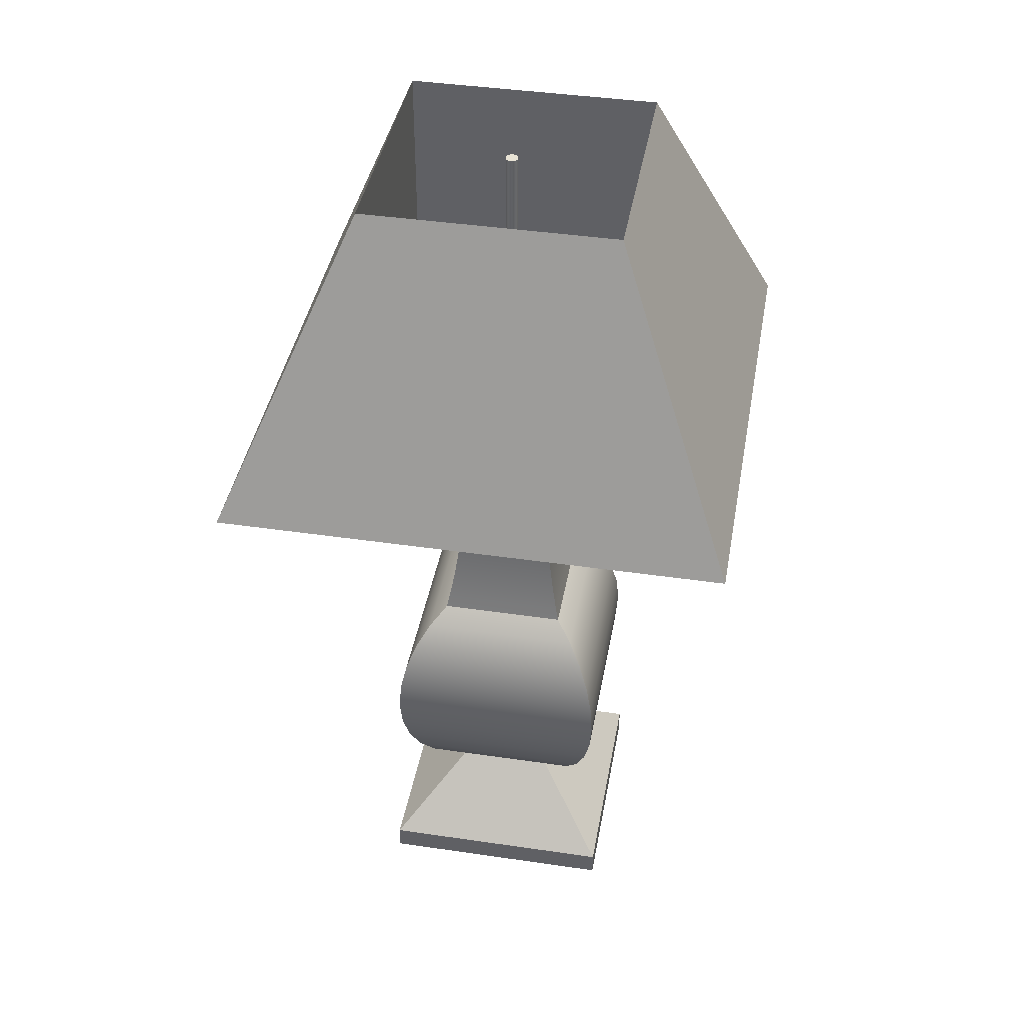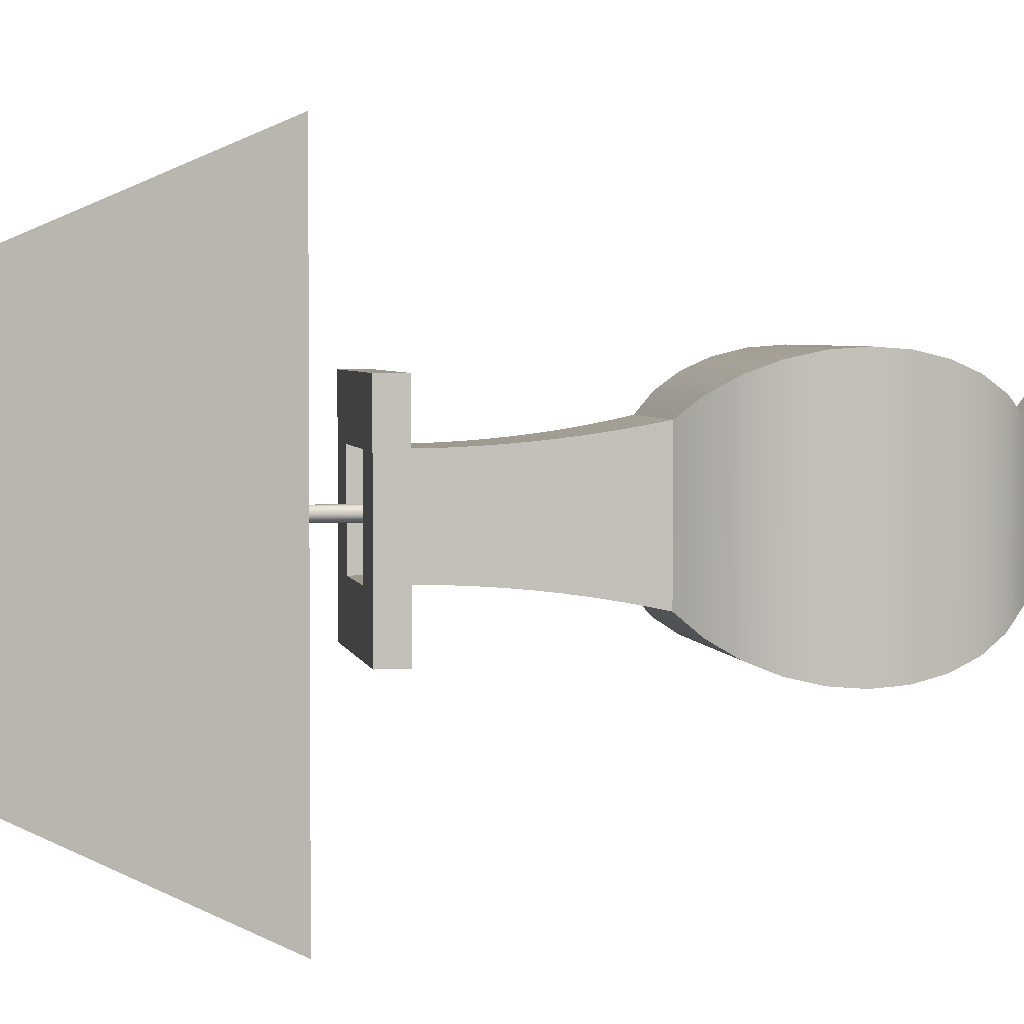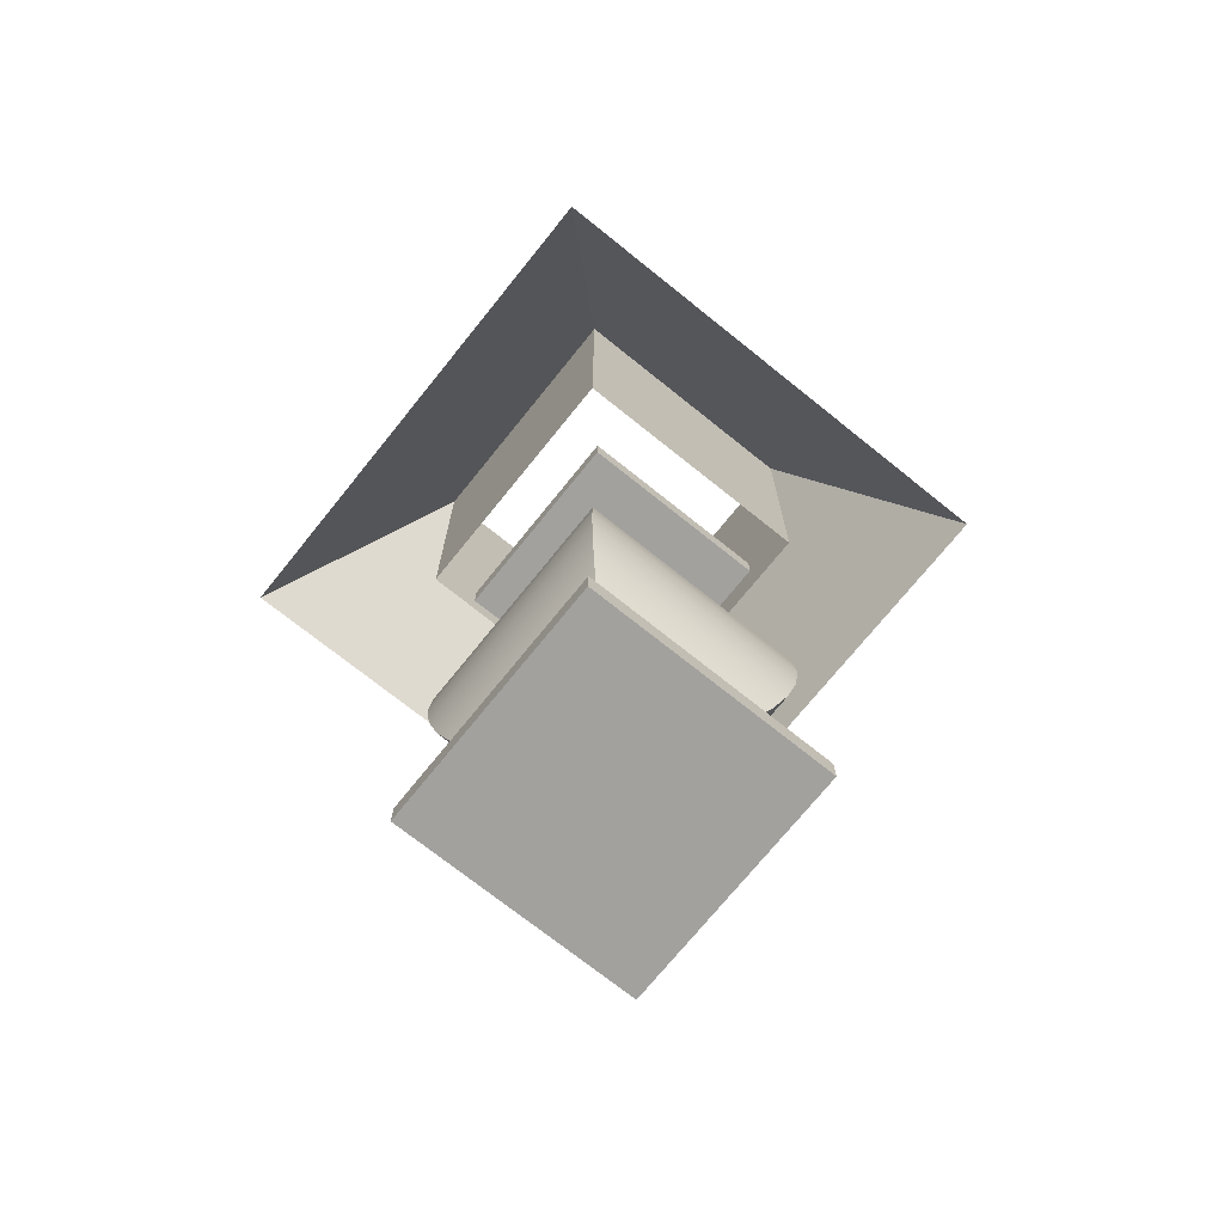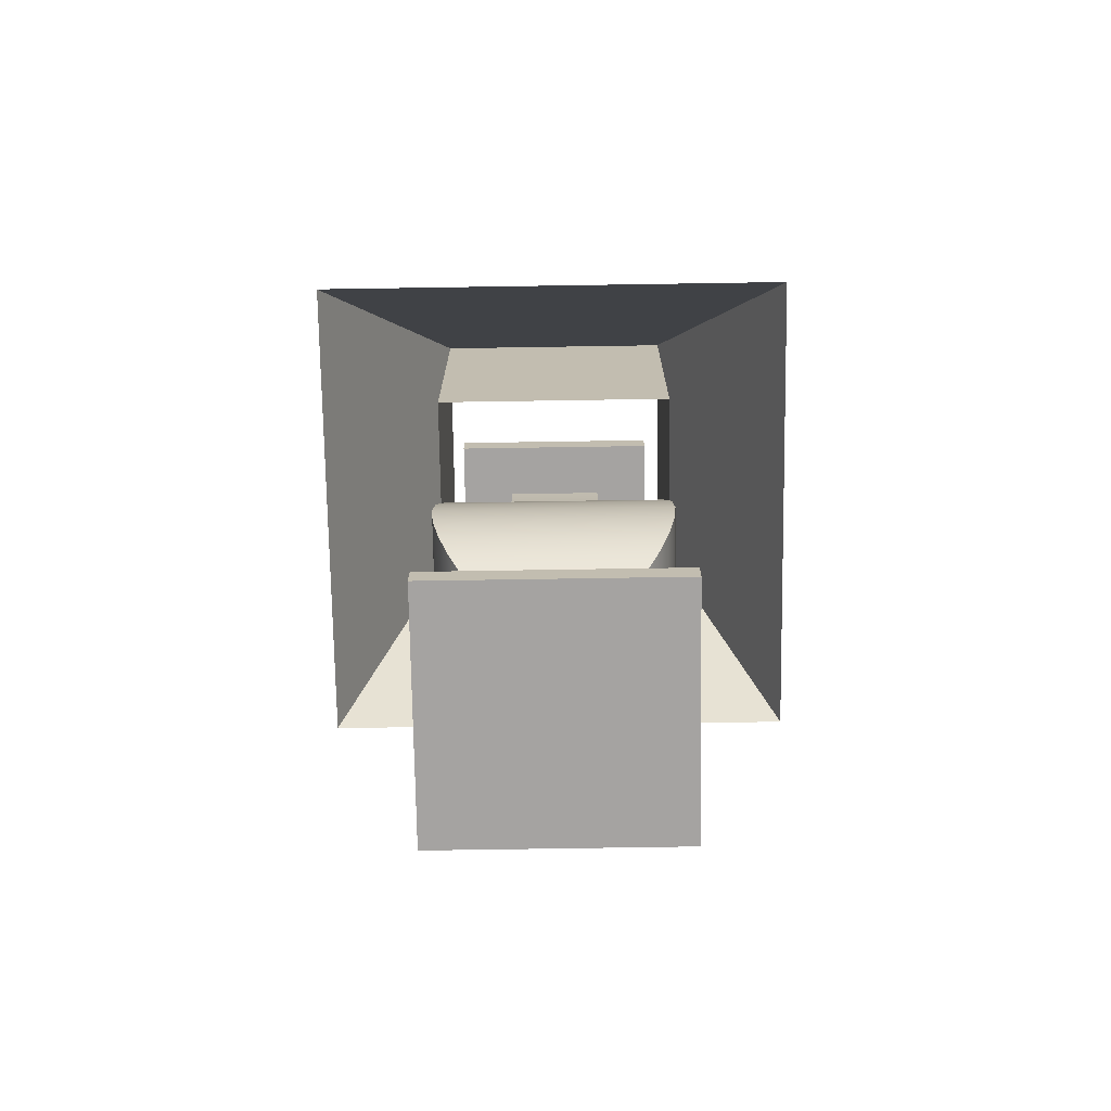
<metadata>
{"format":"obj","ext":"obj","renderer":"f3d","projection":"perspective","resolution":1024,"background":"white","views":[{"elev":41.3,"azim":-79.9,"up":"+Y"},{"elev":3.2,"azim":-99.8,"up":"+Z"},{"elev":-72.0,"azim":-38.8,"up":"+Y"},{"elev":-73.1,"azim":-89.1,"up":"+Y"}]}
</metadata>
<code>
v -0.1029 -0.333 -0.102
v -0.1029 -0.3546 0.1039
v -0.1029 -0.3546 -0.102
v -0.1029 -0.333 0.1039
v 0.1029 -0.3546 -0.102
v 0.1029 -0.333 0.1039
v 0.1029 -0.3546 0.1039
v 0.1029 -0.333 -0.102
v -0.03792 -0.333 -0.03872
v 0.03792 -0.333 0.03864
v -0.03792 -0.333 0.03864
v -0.03792 -0.2625 -0.03872
v -0.003831 -0.2625 0.003789
v -0.03792 -0.2625 0.03864
v 0.03792 -0.2625 0.03864
v 0.03792 -0.333 -0.03872
v -0.004691 -0.2625 0.002667
v 0.03792 -0.2625 -0.03872
v 0 -0.2625 -0.005459
v -0.002709 -0.2625 0.00465
v 0.003831 -0.2625 0.003789
v -0.005233 -0.2625 0.00136
v -0.004691 0.4337 0.002667
v 0.001402 -0.2625 -0.005275
v -0.001402 -0.2625 -0.005275
v -0.002709 0.4337 0.00465
v -0.001402 -0.2625 0.005191
v 0.002709 -0.2625 0.00465
v 0.004691 -0.2625 0.002667
v -0.005417 -0.2625 -4.2e-05
v -0.005233 0.4337 0.00136
v -0.003831 0.4337 0.003789
v 0.002709 -0.2625 -0.004733
v 0 0.4337 -0.005459
v -0.002709 -0.2625 -0.004733
v -0.001402 0.4337 -0.005275
v -0.001402 0.4337 0.005191
v 0 -0.2625 0.005375
v 0.001402 -0.2625 0.005191
v 0.003831 0.4337 0.003789
v 0.005233 -0.2625 0.00136
v -0.005233 -0.2625 -0.001444
v -0.005417 0.4337 -4.2e-05
v 0.005233 0.4337 0.00136
v 0.003831 -0.2625 -0.003872
v 0.001402 0.4337 -0.005275
v -0.003831 -0.2625 -0.003872
v -0.002709 0.4337 -0.004733
v 0.002709 0.4337 0.00465
v 0.001402 0.4337 0.005191
v 0 0.4337 0.005375
v 0.004691 0.4337 0.002667
v 0.005417 -0.2625 -4.2e-05
v -0.004691 -0.2625 -0.002751
v -0.005233 0.4337 -0.001444
v 0.004691 -0.2625 -0.002751
v 0.002709 0.4337 -0.004733
v -0.003831 0.4337 -0.003872
v 0.005233 -0.2625 -0.001444
v -0.004691 0.4337 -0.002751
v 0.005417 0.4337 -4.2e-05
v 0.004691 0.4337 -0.002751
v 0.003831 0.4337 -0.003872
v 0.005233 0.4337 -0.001444
v -0.05399 -0.2518 -0.05479
v -0.05399 -0.2518 0.05471
v 0.05399 -0.2518 -0.05479
v 0.05399 -0.2518 0.05471
v -0.06817 -0.2367 -0.06897
v -0.06817 -0.2367 0.06889
v 0.06817 -0.2367 -0.06897
v 0.06817 -0.2367 0.06889
v -0.07986 -0.2178 -0.08066
v -0.07986 -0.2178 0.08058
v 0.07986 -0.2178 0.08058
v 0.07986 -0.2178 -0.08066
v -0.08858 -0.1961 -0.08938
v -0.08858 -0.1961 0.0893
v 0.08858 -0.1961 0.0893
v 0.08858 -0.1961 -0.08938
v -0.09396 -0.1723 -0.09476
v -0.09396 -0.1723 0.09467
v 0.09396 -0.1723 0.09467
v 0.09396 -0.1723 -0.09476
v -0.09578 -0.1474 -0.09658
v -0.09578 -0.1474 0.09649
v 0.09578 -0.1474 0.09649
v 0.09578 -0.1474 -0.09658
v -0.09396 -0.1226 -0.09476
v 0.09396 -0.1226 -0.09476
v 0.09396 -0.1226 0.09467
v -0.09396 -0.1226 0.09467
v -0.08858 -0.09883 -0.08938
v 0.08858 -0.09883 -0.08938
v 0.08858 -0.09883 0.0893
v -0.08858 -0.09883 0.0893
v -0.07986 -0.07706 -0.08066
v 0.07986 -0.07706 -0.08066
v 0.07986 -0.07706 0.08058
v -0.07986 -0.07706 0.08058
v -0.06817 -0.05823 -0.06897
v 0.06817 -0.05823 -0.06897
v 0.06817 -0.05823 0.06889
v -0.06817 -0.05823 0.06889
v -0.05399 -0.04311 -0.05479
v 0.05399 -0.04311 -0.05479
v 0.05399 -0.04311 0.05471
v -0.05399 -0.04311 0.05471
v -0.05145 -0.0307 -0.05225
v 0.05145 -0.0307 -0.05225
v 0.05145 -0.0307 0.05216
v -0.05145 -0.0307 0.05216
v -0.04911 -0.01817 -0.04992
v 0.04911 -0.01817 -0.04992
v 0.04911 -0.01817 0.04983
v -0.04911 -0.01817 0.04983
v -0.047 -0.005547 -0.0478
v 0.047 -0.005547 -0.0478
v 0.047 -0.005547 0.04772
v -0.047 -0.005547 0.04772
v -0.0451 0.007168 -0.0459
v 0.0451 0.007168 -0.0459
v 0.0451 0.007168 0.04582
v -0.0451 0.007168 0.04582
v -0.04342 0.01996 -0.04422
v 0.04342 0.01996 -0.04422
v 0.04342 0.01996 0.04414
v -0.04342 0.01996 0.04414
v -0.04197 0.03283 -0.04277
v 0.04197 0.03283 -0.04277
v 0.04197 0.03283 0.04268
v -0.04197 0.03283 0.04268
v -0.04073 0.04575 -0.04153
v 0.04073 0.04575 -0.04153
v 0.04073 0.04575 0.04145
v -0.04073 0.04575 0.04145
v -0.03972 0.05872 -0.04052
v 0.03972 0.05872 -0.04052
v 0.03972 0.05872 0.04044
v -0.03972 0.05872 0.04044
v -0.03893 0.07174 -0.03973
v 0.03893 0.07174 -0.03973
v 0.03893 0.07174 0.03965
v -0.03893 0.07174 0.03965
v -0.03837 0.08478 -0.03917
v 0.03837 0.08478 -0.03917
v 0.03837 0.08478 0.03909
v -0.03837 0.08478 0.03909
v -0.03803 0.09785 -0.03883
v 0.03803 0.09785 -0.03883
v 0.03803 0.09785 0.03875
v -0.03803 0.09785 0.03875
v -0.03792 0.1109 -0.03872
v 0.03792 0.1109 -0.03872
v 0.03792 0.1109 0.03864
v -0.03792 0.1109 0.03864
v -0.08126 0.1109 -0.08206
v -0.03792 0.1326 -0.03872
v 0.08126 0.1109 -0.08206
v 0.03792 0.1326 0.03864
v 0.08126 0.1109 0.08198
v -0.08126 0.1109 0.08198
v -0.03792 0.1326 0.03864
v 0.03792 0.1326 -0.03872
v -0.08126 0.1326 0.08198
v -0.08126 0.1326 -0.08206
v 0.08126 0.1326 -0.08206
v 0.08126 0.1326 0.08198
v -0.1083 0.4355 -0.1084
v 0.1083 0.1826 -0.1084
v 0.1083 0.4355 -0.1084
v -0.1083 0.1826 -0.1084
v 0.1083 0.4355 0.1083
v -0.2167 0.1826 -0.2167
v 0.1083 0.1826 -4.2e-05
v 0.2167 0.1826 -0.2167
v -0.2167 0.1826 -4.2e-05
v 0.1083 0.1826 0.1083
v 0.2167 0.1826 -4.2e-05
v -0.2167 0.1826 0.2166
v -0.1083 0.1826 0.1083
v 0.2167 0.1826 0.2166
v -0.1083 0.4355 0.1083
v -0.1083 0.1826 -4.2e-05
v 0 -0.2625 -4.2e-05
v 0 0.4355 -4.2e-05
g mesh1_mesh1-geometry
f 1 2 3
f 2 1 4
f 3 2 1
f 4 1 2
f 2 5 3
f 3 5 2
f 5 1 3
f 3 1 5
f 6 2 4
f 5 2 7
f 7 2 5
f 1 5 8
f 8 5 1
f 2 6 7
f 8 7 5
f 5 7 8
f 9 10 11
f 11 10 9
f 12 11 9
f 9 11 12
f 13 14 12
f 12 14 13
f 11 12 14
f 14 12 11
f 15 11 14
f 14 11 15
f 14 13 15
f 15 13 14
f 7 8 6
f 6 8 7
f 11 15 10
f 10 15 11
f 10 9 16
f 16 9 10
f 16 12 9
f 9 12 16
f 13 12 17
f 17 12 13
f 12 16 18
f 18 16 12
f 18 19 12
f 12 19 18
f 15 13 20
f 20 13 15
f 15 21 18
f 18 21 15
f 17 12 22
f 22 12 17
f 23 13 17
f 18 24 19
f 19 24 18
f 25 12 19
f 19 12 25
f 13 26 20
f 15 20 27
f 27 20 15
f 21 15 28
f 28 15 21
f 18 21 29
f 29 21 18
f 22 12 30
f 30 12 22
f 31 17 22
f 13 23 32
f 17 31 23
f 18 33 24
f 24 33 18
f 24 34 19
f 35 12 25
f 25 12 35
f 19 36 25
f 26 13 32
f 37 20 26
f 20 37 27
f 15 27 38
f 38 27 15
f 28 15 39
f 39 15 28
f 28 40 21
f 40 29 21
f 18 29 41
f 41 29 18
f 30 12 42
f 42 12 30
f 43 22 30
f 22 43 31
f 40 32 23
f 23 32 40
f 44 23 31
f 31 23 44
f 18 45 33
f 33 45 18
f 33 46 24
f 34 24 46
f 36 19 34
f 47 12 35
f 35 12 47
f 25 48 35
f 48 25 36
f 49 26 32
f 32 26 49
f 50 37 26
f 26 37 50
f 51 27 37
f 27 51 38
f 39 15 38
f 38 15 39
f 39 49 28
f 40 28 49
f 29 40 52
f 52 41 29
f 18 41 53
f 53 41 18
f 42 12 54
f 54 12 42
f 55 30 42
f 30 55 43
f 44 31 43
f 43 31 44
f 49 32 40
f 40 32 49
f 40 23 52
f 52 23 40
f 52 23 44
f 44 23 52
f 18 56 45
f 45 56 18
f 45 57 33
f 46 33 57
f 46 36 34
f 34 36 46
f 54 12 47
f 47 12 54
f 35 58 47
f 58 35 48
f 46 48 36
f 36 48 46
f 50 26 49
f 49 26 50
f 37 50 51
f 51 50 37
f 50 38 51
f 38 50 39
f 49 39 50
f 41 52 44
f 44 53 41
f 18 53 59
f 59 53 18
f 60 42 54
f 42 60 55
f 61 43 55
f 55 43 61
f 44 43 61
f 61 43 44
f 18 59 56
f 56 59 18
f 62 45 56
f 57 45 63
f 57 48 46
f 46 48 57
f 58 54 47
f 63 58 48
f 48 58 63
f 53 44 61
f 61 59 53
f 54 58 60
f 62 55 60
f 60 55 62
f 61 55 64
f 64 55 61
f 64 56 59
f 45 62 63
f 56 64 62
f 63 48 57
f 57 48 63
f 63 60 58
f 58 60 63
f 59 61 64
f 64 55 62
f 62 55 64
f 62 60 63
f 63 60 62
g mesh1_mesh1-geometry
f 11 4 1
f 1 4 11
f 4 1 14
f 4 11 6
f 6 11 4
f 11 1 9
f 9 1 11
f 12 14 1
f 14 15 4
f 6 4 15
f 8 16 1
f 1 16 8
f 8 18 1
f 10 6 11
f 11 6 10
f 9 1 16
f 16 1 9
f 65 14 12
f 12 1 18
f 66 15 14
f 15 18 6
f 8 10 16
f 16 10 8
f 8 6 18
f 6 10 8
f 8 10 6
f 14 65 66
f 12 67 65
f 67 12 18
f 15 66 68
f 15 67 18
f 10 18 15
f 15 18 10
f 18 10 16
f 16 10 18
f 69 66 65
f 67 69 65
f 70 68 66
f 67 15 68
f 66 69 70
f 69 67 71
f 68 70 72
f 72 67 68
f 73 70 69
f 67 72 71
f 71 73 69
f 74 72 70
f 70 73 74
f 75 71 72
f 73 71 76
f 72 74 75
f 77 74 73
f 71 75 76
f 76 77 73
f 78 75 74
f 74 77 78
f 79 76 75
f 77 76 80
f 75 78 79
f 81 78 77
f 76 79 80
f 80 81 77
f 82 79 78
f 78 81 82
f 83 80 79
f 81 80 84
f 79 82 83
f 85 82 81
f 80 83 84
f 84 85 81
f 86 83 82
f 82 85 86
f 87 84 83
f 85 84 88
f 83 86 87
f 89 86 85
f 84 87 88
f 90 85 88
f 86 91 87
f 86 89 92
f 85 90 89
f 91 88 87
f 88 91 90
f 91 86 92
f 93 92 89
f 94 89 90
f 95 90 91
f 92 95 91
f 92 93 96
f 89 94 93
f 90 95 94
f 95 92 96
f 97 96 93
f 98 93 94
f 99 94 95
f 96 99 95
f 96 97 100
f 93 98 97
f 94 99 98
f 99 96 100
f 101 100 97
f 102 97 98
f 103 98 99
f 100 103 99
f 100 101 104
f 97 102 101
f 98 103 102
f 103 100 104
f 105 104 101
f 106 101 102
f 107 102 103
f 104 107 103
f 104 105 108
f 101 106 105
f 102 107 106
f 107 104 108
f 109 108 105
f 110 105 106
f 111 106 107
f 108 111 107
f 108 109 112
f 105 110 109
f 106 111 110
f 111 108 112
f 113 112 109
f 114 109 110
f 115 110 111
f 112 115 111
f 112 113 116
f 109 114 113
f 110 115 114
f 115 112 116
f 117 116 113
f 118 113 114
f 119 114 115
f 116 119 115
f 116 117 120
f 113 118 117
f 114 119 118
f 119 116 120
f 121 120 117
f 122 117 118
f 123 118 119
f 120 123 119
f 120 121 124
f 117 122 121
f 118 123 122
f 123 120 124
f 125 124 121
f 126 121 122
f 127 122 123
f 124 127 123
f 124 125 128
f 121 126 125
f 122 127 126
f 127 124 128
f 129 128 125
f 130 125 126
f 131 126 127
f 128 131 127
f 128 129 132
f 125 130 129
f 126 131 130
f 131 128 132
f 133 132 129
f 134 129 130
f 135 130 131
f 132 135 131
f 132 133 136
f 129 134 133
f 130 135 134
f 135 132 136
f 137 136 133
f 138 133 134
f 139 134 135
f 136 139 135
f 136 137 140
f 133 138 137
f 134 139 138
f 139 136 140
f 141 140 137
f 142 137 138
f 143 138 139
f 140 143 139
f 140 141 144
f 137 142 141
f 138 143 142
f 143 140 144
f 145 144 141
f 146 141 142
f 147 142 143
f 144 147 143
f 144 145 148
f 141 146 145
f 142 147 146
f 147 144 148
f 149 148 145
f 150 145 146
f 151 146 147
f 148 151 147
f 148 149 152
f 145 150 149
f 146 151 150
f 151 148 152
f 153 152 149
f 154 149 150
f 155 150 151
f 152 155 151
f 152 153 156
f 149 154 153
f 150 155 154
f 155 152 156
f 153 157 156
f 153 156 158
f 154 157 153
f 153 158 154
f 154 155 159
f 155 154 160
f 156 161 155
f 155 160 156
f 157 162 156
f 163 158 156
f 157 154 159
f 164 154 158
f 159 155 161
f 164 160 154
f 161 156 162
f 163 156 160
f 162 157 165
f 158 163 166
f 159 167 157
f 158 167 164
f 159 161 167
f 164 167 160
f 162 165 161
f 160 165 163
f 166 165 157
f 166 163 165
f 167 158 166
f 166 157 167
f 168 167 161
f 167 168 160
f 168 161 165
f 165 160 168
g mesh1_mesh1-geometry
f 14 1 4
f 4 2 6
f 1 14 12
f 4 15 14
f 7 6 2
f 15 4 6
f 1 18 8
f 12 14 65
f 18 1 12
f 14 15 66
f 6 18 15
f 18 6 8
f 66 65 14
f 65 67 12
f 18 12 67
f 68 66 15
f 18 67 15
f 65 66 69
f 65 69 67
f 66 68 70
f 68 15 67
f 70 69 66
f 71 67 69
f 72 70 68
f 68 67 72
f 69 70 73
f 71 72 67
f 69 73 71
f 70 72 74
f 74 73 70
f 72 71 75
f 76 71 73
f 75 74 72
f 73 74 77
f 76 75 71
f 73 77 76
f 74 75 78
f 78 77 74
f 75 76 79
f 80 76 77
f 79 78 75
f 77 78 81
f 80 79 76
f 77 81 80
f 78 79 82
f 82 81 78
f 79 80 83
f 84 80 81
f 83 82 79
f 81 82 85
f 84 83 80
f 81 85 84
f 82 83 86
f 86 85 82
f 83 84 87
f 88 84 85
f 87 86 83
f 85 86 89
f 88 87 84
f 88 85 90
f 87 91 86
f 92 89 86
f 89 90 85
f 87 88 91
f 90 91 88
f 92 86 91
f 89 92 93
f 90 89 94
f 91 90 95
f 91 95 92
f 96 93 92
f 93 94 89
f 94 95 90
f 96 92 95
f 93 96 97
f 94 93 98
f 95 94 99
f 95 99 96
f 100 97 96
f 97 98 93
f 98 99 94
f 100 96 99
f 97 100 101
f 98 97 102
f 99 98 103
f 99 103 100
f 104 101 100
f 101 102 97
f 102 103 98
f 104 100 103
f 101 104 105
f 102 101 106
f 103 102 107
f 103 107 104
f 108 105 104
f 105 106 101
f 106 107 102
f 108 104 107
f 105 108 109
f 106 105 110
f 107 106 111
f 107 111 108
f 112 109 108
f 109 110 105
f 110 111 106
f 112 108 111
f 109 112 113
f 110 109 114
f 111 110 115
f 111 115 112
f 116 113 112
f 113 114 109
f 114 115 110
f 116 112 115
f 113 116 117
f 114 113 118
f 115 114 119
f 115 119 116
f 120 117 116
f 117 118 113
f 118 119 114
f 120 116 119
f 117 120 121
f 118 117 122
f 119 118 123
f 119 123 120
f 124 121 120
f 121 122 117
f 122 123 118
f 124 120 123
f 121 124 125
f 122 121 126
f 123 122 127
f 123 127 124
f 128 125 124
f 125 126 121
f 126 127 122
f 128 124 127
f 125 128 129
f 126 125 130
f 127 126 131
f 127 131 128
f 132 129 128
f 129 130 125
f 130 131 126
f 132 128 131
f 129 132 133
f 130 129 134
f 131 130 135
f 131 135 132
f 136 133 132
f 133 134 129
f 134 135 130
f 136 132 135
f 133 136 137
f 134 133 138
f 135 134 139
f 135 139 136
f 140 137 136
f 137 138 133
f 138 139 134
f 140 136 139
f 137 140 141
f 138 137 142
f 139 138 143
f 139 143 140
f 144 141 140
f 141 142 137
f 142 143 138
f 144 140 143
f 141 144 145
f 142 141 146
f 143 142 147
f 143 147 144
f 148 145 144
f 145 146 141
f 146 147 142
f 148 144 147
f 145 148 149
f 146 145 150
f 147 146 151
f 147 151 148
f 152 149 148
f 149 150 145
f 150 151 146
f 152 148 151
f 149 152 153
f 150 149 154
f 151 150 155
f 151 155 152
f 156 153 152
f 153 154 149
f 154 155 150
f 156 152 155
f 156 157 153
f 158 156 153
f 153 157 154
f 154 158 153
f 159 155 154
f 160 154 155
f 155 161 156
f 156 160 155
f 156 162 157
f 156 158 163
f 159 154 157
f 158 154 164
f 161 155 159
f 154 160 164
f 162 156 161
f 160 156 163
f 165 157 162
f 166 163 158
f 157 167 159
f 164 167 158
f 167 161 159
f 160 167 164
f 161 165 162
f 163 165 160
f 157 165 166
f 165 163 166
f 166 158 167
f 167 157 166
f 161 167 168
f 160 168 167
f 165 161 168
f 168 160 165
g mesh1_mesh1-geometry
f 17 13 23
f 20 26 13
f 22 17 31
f 32 23 13
f 23 31 17
f 19 34 24
f 25 36 19
f 32 13 26
f 26 20 37
f 27 37 20
f 21 40 28
f 21 29 40
f 30 22 43
f 31 43 22
f 24 46 33
f 46 24 34
f 34 19 36
f 35 48 25
f 36 25 48
f 37 27 51
f 38 51 27
f 28 49 39
f 49 28 40
f 52 40 29
f 29 41 52
f 42 30 55
f 43 55 30
f 33 57 45
f 57 33 46
f 47 58 35
f 48 35 58
f 51 38 50
f 39 50 38
f 50 39 49
f 44 52 41
f 41 53 44
f 54 42 60
f 55 60 42
f 56 45 62
f 63 45 57
f 47 54 58
f 61 44 53
f 53 59 61
f 60 58 54
f 59 56 64
f 63 62 45
f 62 64 56
f 64 61 59
g mesh2_mesh2-geometry
f 169 170 171
f 170 169 172
f 171 170 169
f 172 169 170
f 170 173 171
f 174 171 169
f 175 173 170
f 176 173 171
f 171 174 176
f 169 177 174
f 173 175 178
f 179 173 176
f 177 169 180
f 181 173 178
f 173 179 182
f 180 169 183
f 173 181 183
f 180 173 182
f 173 180 183
g mesh2_mesh2-geometry
f 171 173 170
f 169 171 174
f 169 184 172
f 172 184 169
f 170 173 175
f 171 173 176
f 176 174 171
f 174 177 169
f 184 169 181
f 181 169 184
f 178 175 173
f 176 173 179
f 180 169 177
f 181 169 183
f 183 169 181
f 178 173 181
f 182 179 173
f 183 169 180
f 183 181 173
f 182 173 180
f 183 180 173
g mesh3_mesh3-geometry
l 185 186
g mesh4_mesh4-geometry
l 171 169
l 171 170
l 169 172
g mesh5_mesh5-geometry
l 175 179
g mesh6_mesh6-geometry
l 177 184

</code>
